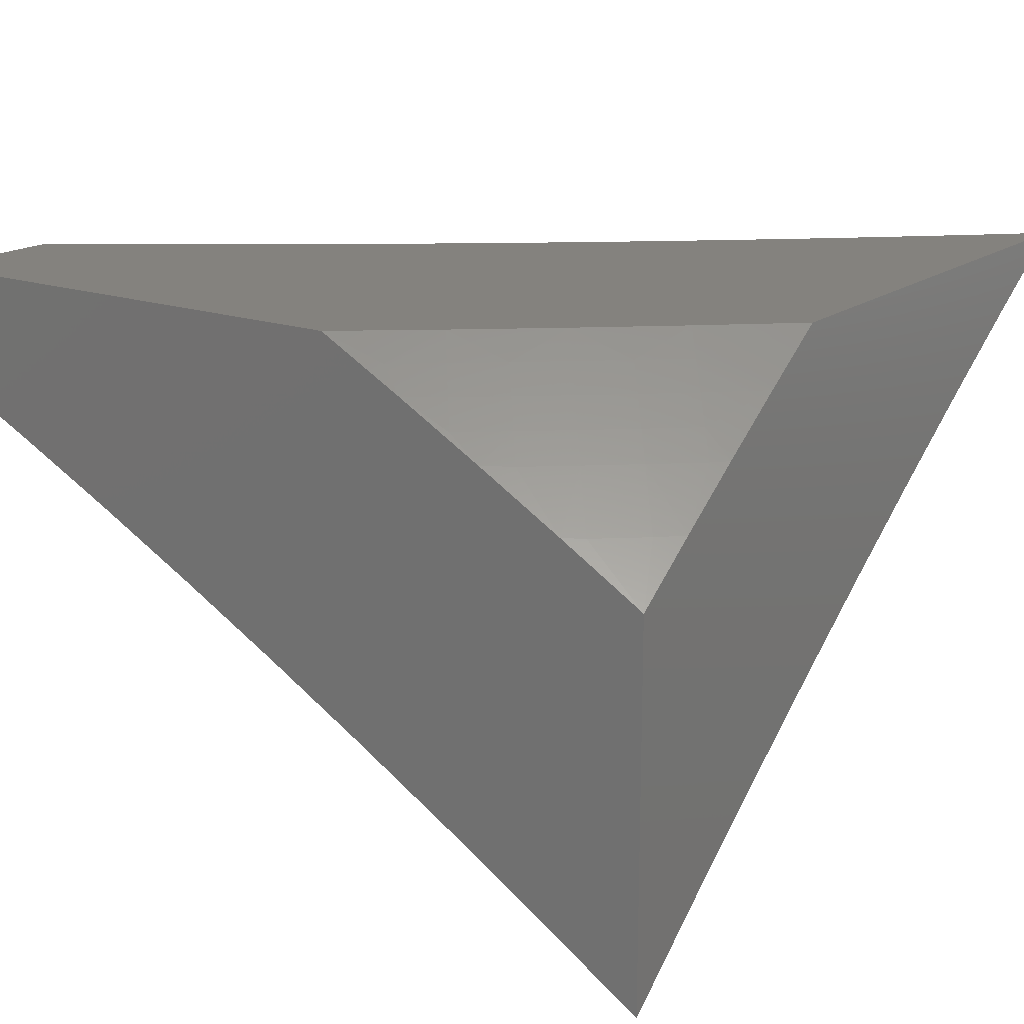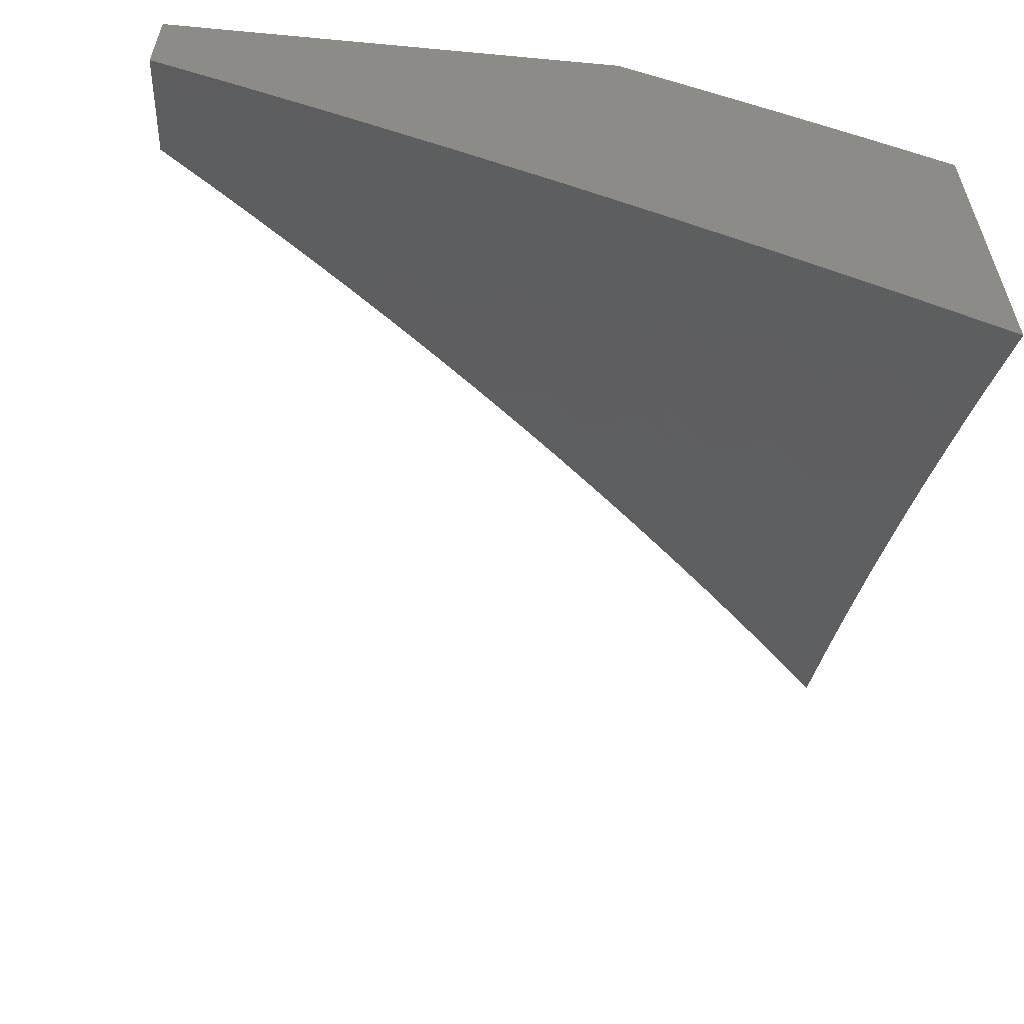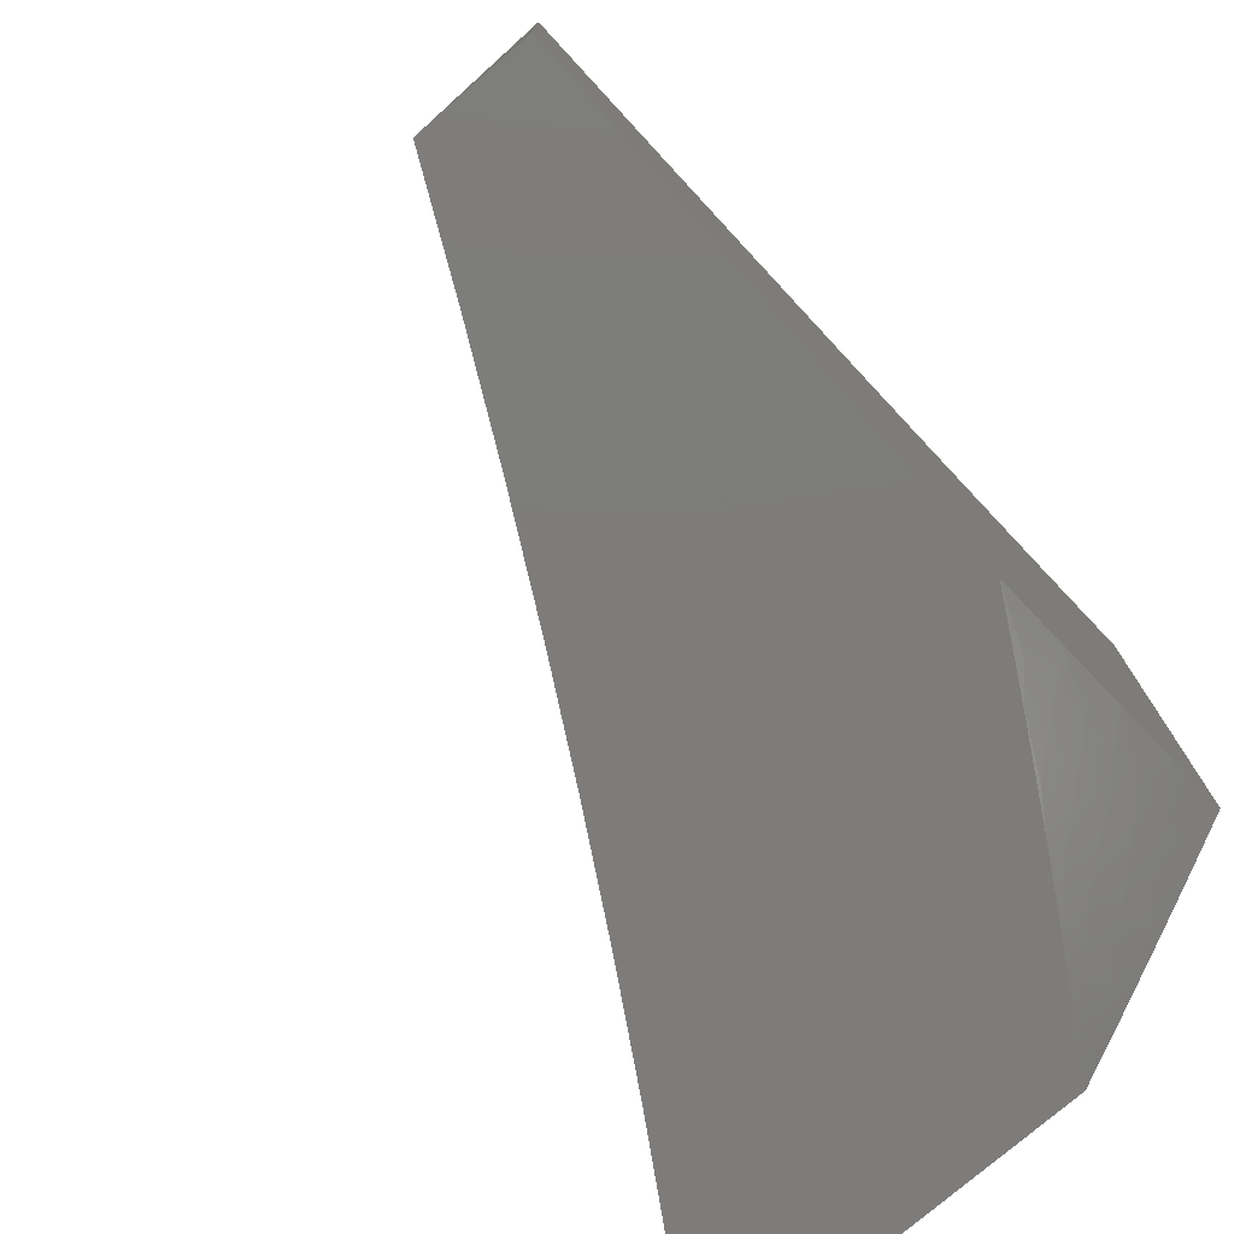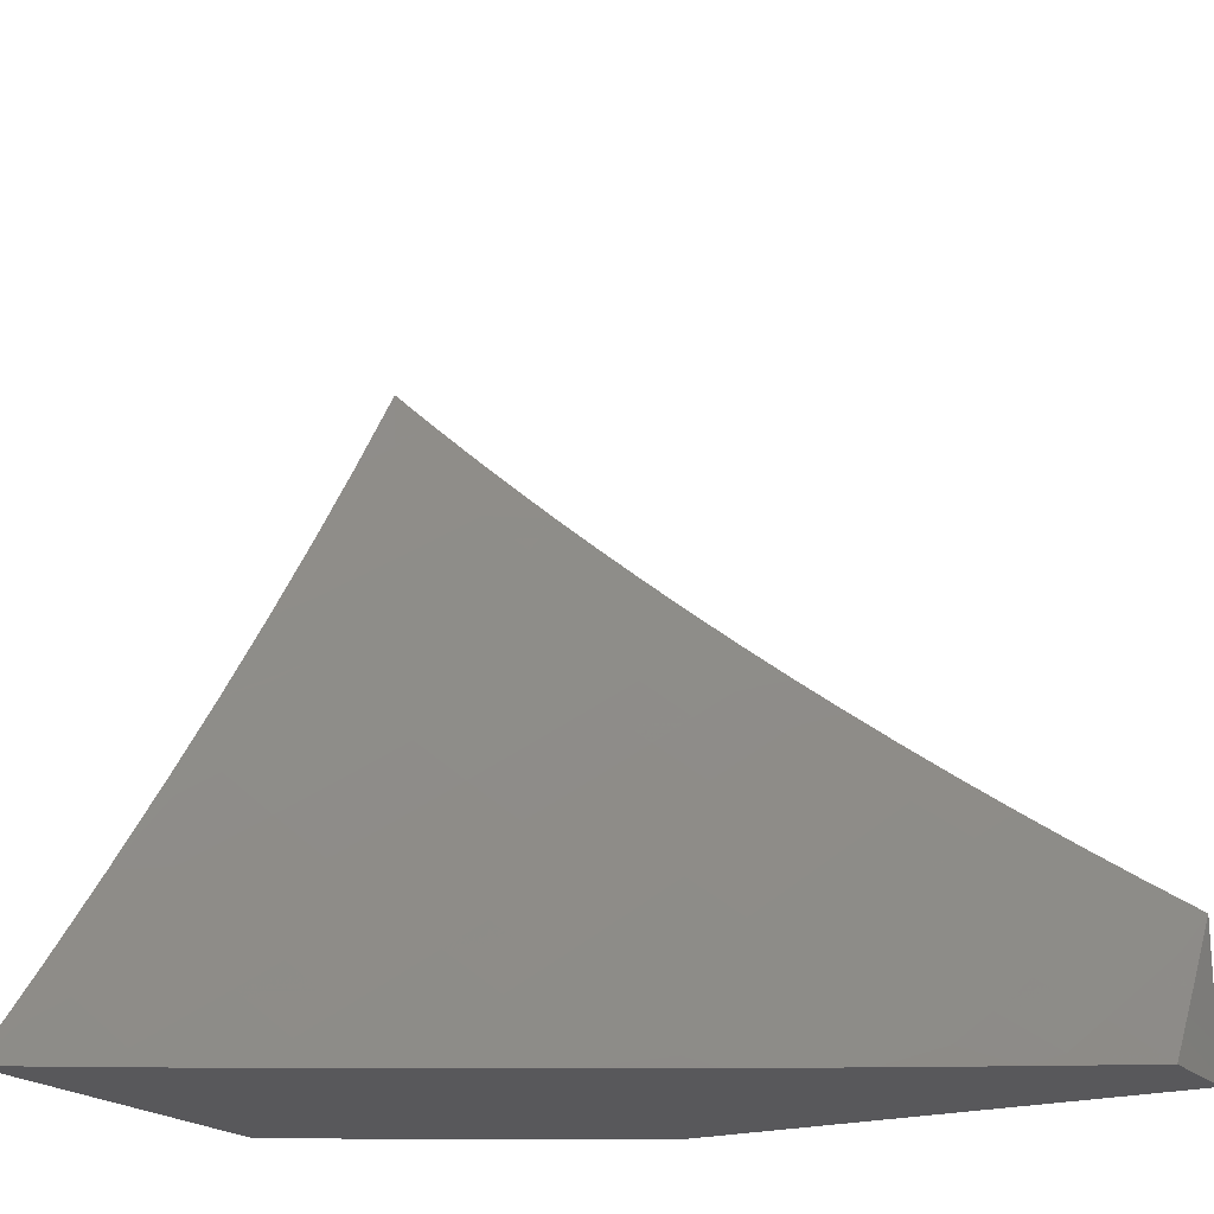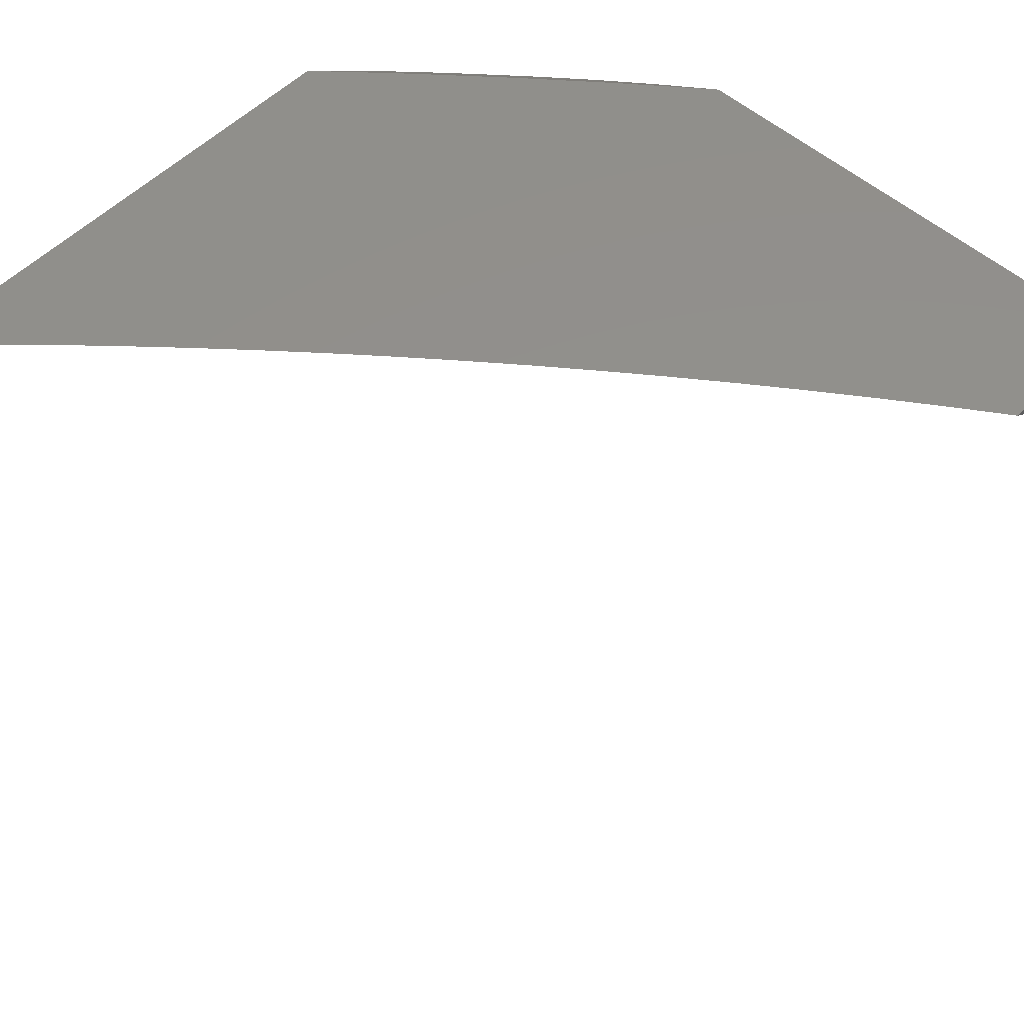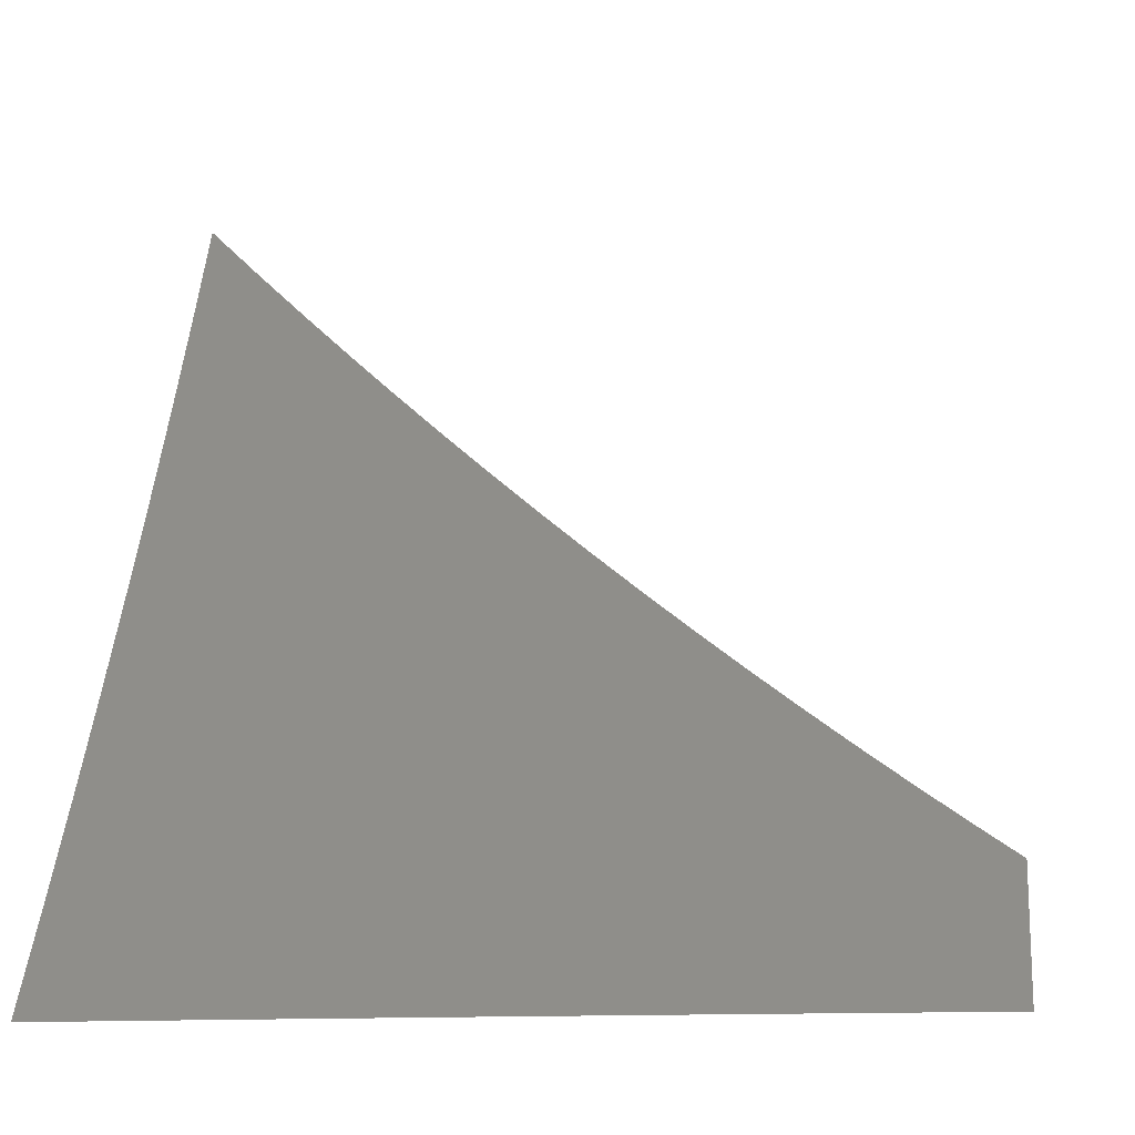
<metadata>
{"format":"stl","ext":"stl","renderer":"f3d","projection":"perspective","resolution":1024,"background":"white","views":[{"elev":17.5,"azim":35.1,"up":"+Z"},{"elev":-58.2,"azim":-5.5,"up":"+Z"},{"elev":-76.1,"azim":-49.2,"up":"+Y"},{"elev":-20.2,"azim":-150.5,"up":"+Y"},{"elev":53.5,"azim":-136.8,"up":"+Z"},{"elev":-7.8,"azim":-172.3,"up":"+Y"}]}
</metadata>
<code>
# stl→obj: 192 verts, 380 faces
v 5 -5.884 8.407
v 5 -6 8.315
v 4.987 -5.954 8.36
v 4.879 -6 8.391
v 4.885 -5.979 8.404
v 4.756 -6 8.465
v 4.857 -5.944 8.448
v 4.755 -5.966 8.492
v 4.828 -5.91 8.492
v 4.727 -5.931 8.536
v 4.8 -5.875 8.536
v 4.699 -5.896 8.58
v 4.771 -5.84 8.58
v 4.671 -5.861 8.623
v 4.743 -5.805 8.623
v 4.642 -5.825 8.666
v 4.714 -5.77 8.666
v 4.614 -5.789 8.709
v 4.685 -5.734 8.709
v 4.585 -5.753 8.751
v 4.656 -5.699 8.751
v 4.556 -5.717 8.793
v 4.627 -5.663 8.793
v 4.528 -5.681 8.835
v 4.597 -5.627 8.835
v 4.499 -5.645 8.877
v 4.568 -5.591 8.877
v 4.469 -5.608 8.918
v 4.538 -5.555 8.918
v 4.44 -5.571 8.959
v 4.509 -5.518 8.959
v 4.455 -5.5 9
v 4.518 -5.451 9
v 4.653 -5.987 8.536
v 4.633 -6 8.538
v 4.626 -5.951 8.58
v 4.508 -6 8.608
v 4.525 -5.969 8.623
v 4.424 -5.986 8.666
v 4.497 -5.933 8.666
v 4.397 -5.949 8.709
v 4.47 -5.897 8.709
v 4.369 -5.912 8.751
v 4.442 -5.86 8.751
v 4.342 -5.875 8.793
v 4.414 -5.823 8.793
v 4.314 -5.838 8.835
v 4.386 -5.786 8.835
v 4.287 -5.8 8.877
v 4.358 -5.749 8.877
v 4.259 -5.762 8.918
v 4.33 -5.712 8.918
v 4.231 -5.725 8.959
v 4.301 -5.674 8.959
v 4.263 -5.644 9
v 4.328 -5.597 9
v 4.383 -6 8.677
v 4.296 -5.963 8.751
v 4.256 -6 8.744
v 4.196 -5.975 8.793
v 4.129 -6 8.808
v 4.169 -5.937 8.835
v 4.096 -5.986 8.835
v 4.07 -5.948 8.877
v 4 -6 8.871
v 4 -5.913 8.936
v 4 -5.825 9
v 4.017 -5.87 8.959
v 4.043 -5.909 8.918
v 4.143 -5.899 8.877
v 4.242 -5.888 8.835
v 4.269 -5.925 8.793
v 4.089 -5.823 8.959
v 4.067 -5.781 9
v 4.16 -5.774 8.959
v 4.133 -5.736 9
v 4.198 -5.69 9
v 4.371 -5.623 8.959
v 4.392 -5.549 9
v 4.576 -5.465 8.959
v 4.58 -5.401 9
v 4.644 -5.41 8.959
v 4.642 -5.35 9
v 4.71 -5.355 8.959
v 4.703 -5.299 9
v 4.776 -5.299 8.959
v 4.764 -5.247 9
v 4.842 -5.242 8.959
v 4.824 -5.194 9
v 4.906 -5.184 8.959
v 4.883 -5.141 9
v 4.97 -5.125 8.959
v 4.942 -5.087 9
v 5 -5.032 9
v 5 -5.158 8.921
v 5 -5.282 8.84
v 4.971 -5.252 8.877
v 4.939 -5.218 8.918
v 4.874 -5.276 8.918
v 5 -5.405 8.757
v 4.969 -5.379 8.793
v 4.937 -5.345 8.835
v 4.905 -5.311 8.877
v 4.839 -5.368 8.877
v 4.808 -5.334 8.918
v 4.741 -5.39 8.918
v 5 -5.526 8.672
v 4.933 -5.472 8.751
v 4.902 -5.437 8.793
v 4.87 -5.403 8.835
v 5 -5.647 8.585
v 4.994 -5.54 8.666
v 4.963 -5.506 8.709
v 4.864 -5.53 8.751
v 4.834 -5.495 8.793
v 4.766 -5.552 8.793
v 4.735 -5.517 8.835
v 4.667 -5.572 8.835
v 4.637 -5.537 8.877
v 5 -5.766 8.497
v 4.985 -5.667 8.58
v 4.955 -5.633 8.623
v 4.925 -5.599 8.666
v 4.895 -5.564 8.709
v 4.826 -5.622 8.709
v 4.796 -5.587 8.751
v 4.726 -5.643 8.751
v 4.696 -5.608 8.793
v 4.973 -5.794 8.492
v 4.944 -5.76 8.536
v 4.915 -5.726 8.58
v 4.885 -5.691 8.623
v 4.814 -5.749 8.623
v 4.785 -5.714 8.666
v 4.607 -5.501 8.918
v 4.674 -5.446 8.918
v 4.705 -5.481 8.877
v 4.803 -5.46 8.835
v 4.756 -5.679 8.709
v 4.855 -5.657 8.666
v 4.843 -5.783 8.58
v 4.872 -5.818 8.536
v 4.901 -5.852 8.492
v 4.93 -5.886 8.448
v 4.958 -5.921 8.404
v 4.598 -5.915 8.623
v 4.57 -5.879 8.666
v 4.542 -5.843 8.709
v 4.514 -5.807 8.751
v 4.486 -5.771 8.793
v 4.457 -5.734 8.835
v 4.428 -5.697 8.877
v 4.4 -5.66 8.918
v 4.215 -5.85 8.877
v 4.188 -5.812 8.918
v 4.116 -5.861 8.918
v 4.772 -5.425 8.877
v 5 -5.75 8.943
v 5 -5.665 9
v 4.921 -5.776 8.971
v 4.9 -5.752 9
v 4.871 -5.819 8.971
v 4.799 -5.836 9
v 4.82 -5.861 8.971
v 4.768 -5.903 8.971
v 4.84 -5.886 8.942
v 4.789 -5.928 8.942
v 4.86 -5.91 8.913
v 4.809 -5.953 8.913
v 4.881 -5.935 8.884
v 4.829 -5.977 8.884
v 4.899 -6 8.827
v 4.798 -6 8.886
v 4.757 -5.994 8.913
v 4.737 -5.969 8.942
v 4.696 -6 8.944
v 4.717 -5.944 8.971
v 4.665 -5.985 8.971
v 4.697 -5.919 9
v 4.593 -6 9
v 4.921 -5.984 8.826
v 5 -6 8.767
v 4.973 -5.941 8.826
v 5 -5.917 8.826
v 4.932 -5.892 8.884
v 4.983 -5.849 8.884
v 4.912 -5.868 8.913
v 4.963 -5.825 8.913
v 4.891 -5.843 8.942
v 4.942 -5.801 8.942
v 5 -5.834 8.885
v 4 -6 9
f 1 2 3
f 3 2 4
f 3 4 5
f 5 4 6
f 5 6 7
f 7 6 8
f 7 8 9
f 9 8 10
f 9 10 11
f 11 10 12
f 11 12 13
f 13 12 14
f 13 14 15
f 15 14 16
f 15 16 17
f 17 16 18
f 17 18 19
f 19 18 20
f 19 20 21
f 21 20 22
f 21 22 23
f 23 22 24
f 23 24 25
f 25 24 26
f 25 26 27
f 27 26 28
f 27 28 29
f 29 28 30
f 29 30 31
f 31 30 32
f 31 32 33
f 8 6 34
f 34 6 35
f 34 35 36
f 36 35 37
f 36 37 38
f 38 37 39
f 38 39 40
f 40 39 41
f 40 41 42
f 42 41 43
f 42 43 44
f 44 43 45
f 44 45 46
f 46 45 47
f 46 47 48
f 48 47 49
f 48 49 50
f 50 49 51
f 50 51 52
f 52 51 53
f 52 53 54
f 54 53 55
f 54 55 56
f 37 57 39
f 39 57 41
f 41 57 58
f 58 57 59
f 58 59 60
f 60 59 61
f 60 61 62
f 62 61 63
f 62 63 64
f 64 63 65
f 64 65 66
f 61 65 63
f 67 68 66
f 66 68 69
f 66 69 64
f 64 69 70
f 64 70 62
f 62 70 71
f 62 71 72
f 72 71 45
f 72 45 43
f 68 67 73
f 73 67 74
f 73 74 75
f 75 74 76
f 75 76 77
f 75 77 53
f 53 77 55
f 54 56 78
f 78 56 79
f 78 79 30
f 30 79 32
f 31 33 80
f 80 33 81
f 80 81 82
f 82 81 83
f 82 83 84
f 84 83 85
f 84 85 86
f 86 85 87
f 86 87 88
f 88 87 89
f 88 89 90
f 90 89 91
f 90 91 92
f 92 91 93
f 92 93 94
f 94 95 92
f 92 95 90
f 96 97 95
f 95 97 98
f 95 98 90
f 90 98 99
f 90 99 88
f 88 99 86
f 100 101 96
f 96 101 102
f 96 102 103
f 103 102 104
f 103 104 105
f 105 104 106
f 105 106 84
f 84 106 82
f 107 108 100
f 100 108 109
f 100 109 101
f 101 109 110
f 101 110 102
f 102 110 104
f 111 112 107
f 107 112 113
f 107 113 108
f 108 113 114
f 108 114 115
f 115 114 116
f 115 116 117
f 117 116 118
f 117 118 119
f 119 118 27
f 119 27 29
f 120 121 111
f 111 121 122
f 111 122 112
f 112 122 123
f 112 123 124
f 124 123 125
f 124 125 126
f 126 125 127
f 126 127 128
f 128 127 23
f 128 23 25
f 1 129 120
f 120 129 130
f 120 130 121
f 121 130 131
f 121 131 132
f 132 131 133
f 132 133 134
f 134 133 17
f 134 17 19
f 29 31 135
f 135 31 80
f 135 80 136
f 136 80 82
f 136 82 106
f 29 135 119
f 119 135 137
f 119 137 117
f 117 137 138
f 117 138 115
f 115 138 109
f 115 109 108
f 137 135 136
f 25 27 118
f 25 118 128
f 128 118 116
f 128 116 126
f 126 116 114
f 126 114 124
f 124 114 113
f 124 113 112
f 21 23 127
f 19 21 139
f 139 21 127
f 139 127 125
f 19 139 134
f 134 139 140
f 134 140 132
f 132 140 122
f 132 122 121
f 140 139 125
f 15 17 133
f 13 15 141
f 141 15 133
f 141 133 131
f 11 13 142
f 142 13 141
f 142 141 130
f 130 141 131
f 9 11 143
f 143 11 142
f 143 142 129
f 129 142 130
f 7 9 144
f 144 9 143
f 144 143 129
f 5 7 145
f 145 7 144
f 145 144 1
f 1 144 129
f 1 3 145
f 145 3 5
f 8 34 10
f 10 34 36
f 10 36 12
f 12 36 146
f 12 146 14
f 14 146 147
f 14 147 16
f 16 147 148
f 16 148 18
f 18 148 149
f 18 149 20
f 20 149 150
f 20 150 22
f 22 150 151
f 22 151 24
f 24 151 152
f 24 152 26
f 26 152 153
f 26 153 28
f 28 153 78
f 28 78 30
f 36 38 146
f 146 38 40
f 146 40 147
f 147 40 42
f 147 42 148
f 148 42 44
f 148 44 149
f 149 44 46
f 149 46 150
f 150 46 48
f 150 48 151
f 151 48 50
f 151 50 152
f 152 50 52
f 152 52 153
f 153 52 54
f 153 54 78
f 72 43 58
f 58 43 41
f 45 71 47
f 47 71 154
f 47 154 49
f 49 154 155
f 49 155 51
f 51 155 75
f 51 75 53
f 62 72 60
f 60 72 58
f 71 70 154
f 154 70 156
f 154 156 155
f 155 156 73
f 155 73 75
f 68 73 156
f 68 156 69
f 69 156 70
f 137 136 157
f 157 136 106
f 157 106 104
f 122 140 123
f 123 140 125
f 137 157 138
f 138 157 110
f 138 110 109
f 110 157 104
f 84 86 105
f 105 86 99
f 105 99 103
f 103 99 98
f 103 98 97
f 97 96 103
f 158 159 160
f 160 159 161
f 160 161 162
f 162 161 163
f 162 163 164
f 164 163 165
f 164 165 166
f 166 165 167
f 166 167 168
f 168 167 169
f 168 169 170
f 170 169 171
f 170 171 172
f 172 171 173
f 173 171 169
f 173 169 174
f 174 169 175
f 174 175 176
f 176 175 177
f 176 177 178
f 178 177 179
f 178 179 180
f 163 179 165
f 165 179 177
f 165 177 167
f 167 177 175
f 167 175 169
f 180 176 178
f 176 173 174
f 170 172 181
f 181 172 182
f 181 182 183
f 183 182 184
f 183 184 185
f 185 184 186
f 185 186 187
f 187 186 188
f 187 188 189
f 189 188 190
f 189 190 162
f 162 190 160
f 184 191 186
f 186 191 188
f 191 158 188
f 188 158 190
f 190 158 160
f 189 162 164
f 164 166 189
f 189 166 187
f 166 168 187
f 187 168 185
f 168 170 185
f 185 170 183
f 183 170 181
f 67 66 192
f 192 66 65
f 65 61 192
f 192 61 180
f 180 61 59
f 180 59 57
f 37 173 57
f 57 173 176
f 57 176 180
f 173 37 172
f 172 37 35
f 172 35 182
f 182 35 6
f 182 6 4
f 4 2 182
f 94 93 159
f 159 93 91
f 159 91 89
f 89 87 159
f 159 87 85
f 159 85 83
f 159 83 161
f 161 83 81
f 161 81 33
f 161 33 163
f 163 33 32
f 163 32 179
f 179 32 79
f 179 79 56
f 179 56 180
f 180 56 55
f 180 55 77
f 77 76 180
f 180 76 192
f 192 76 74
f 192 74 67
f 2 1 182
f 182 1 120
f 182 120 111
f 182 111 184
f 184 111 107
f 184 107 191
f 191 107 158
f 158 107 100
f 158 100 159
f 159 100 96
f 159 96 95
f 95 94 159

</code>
